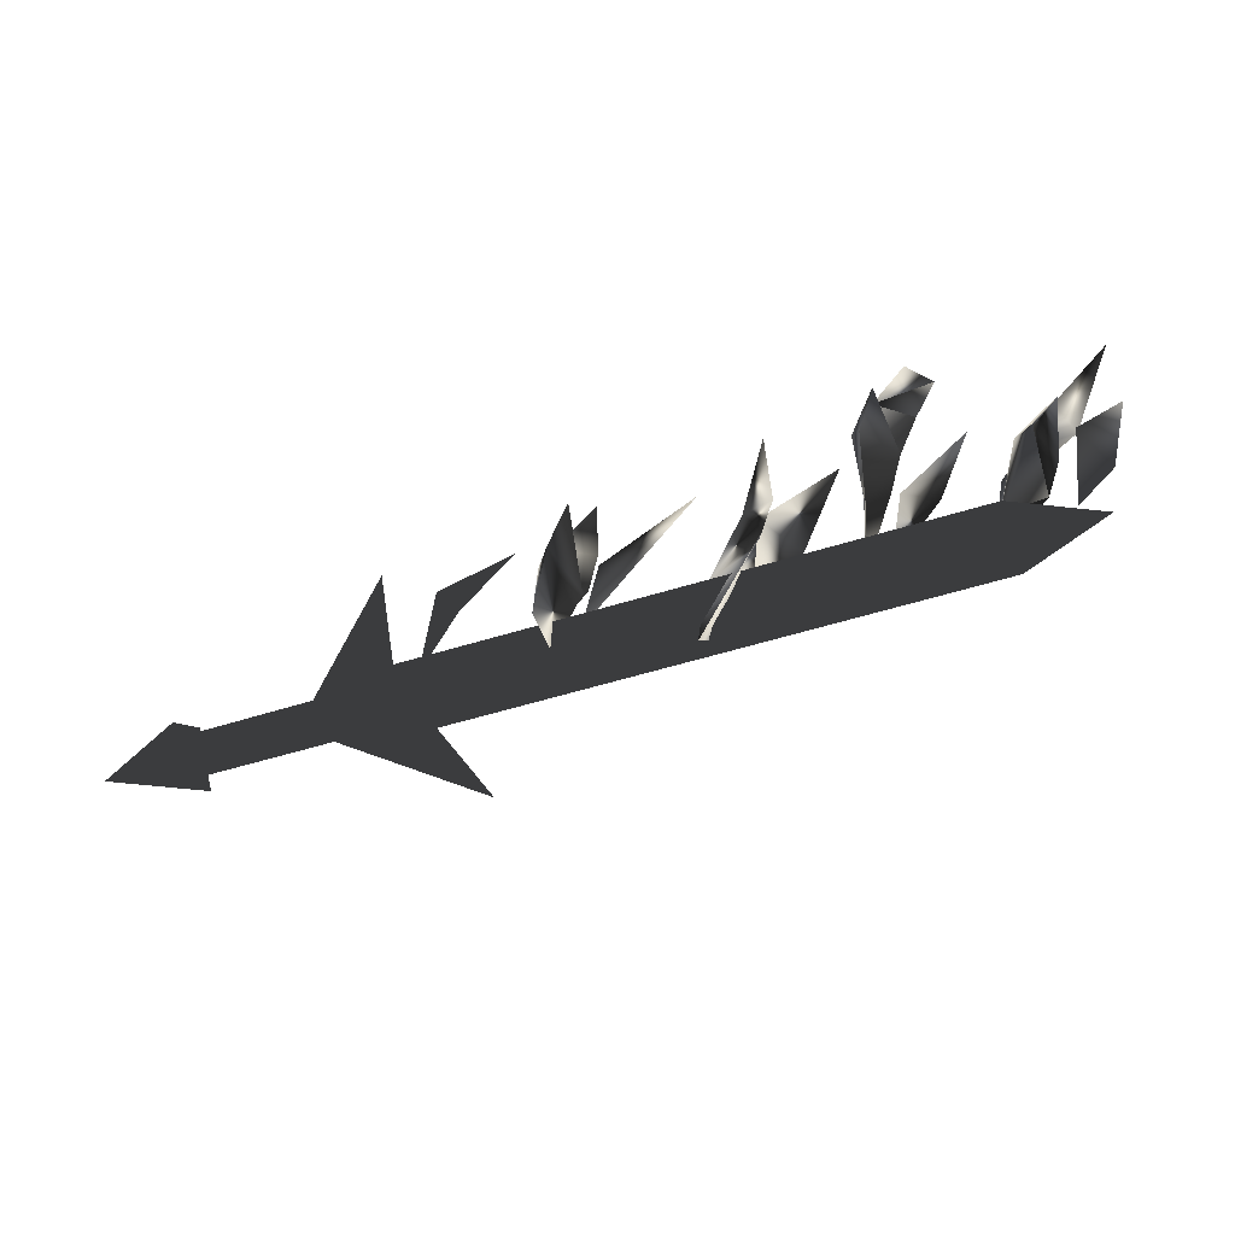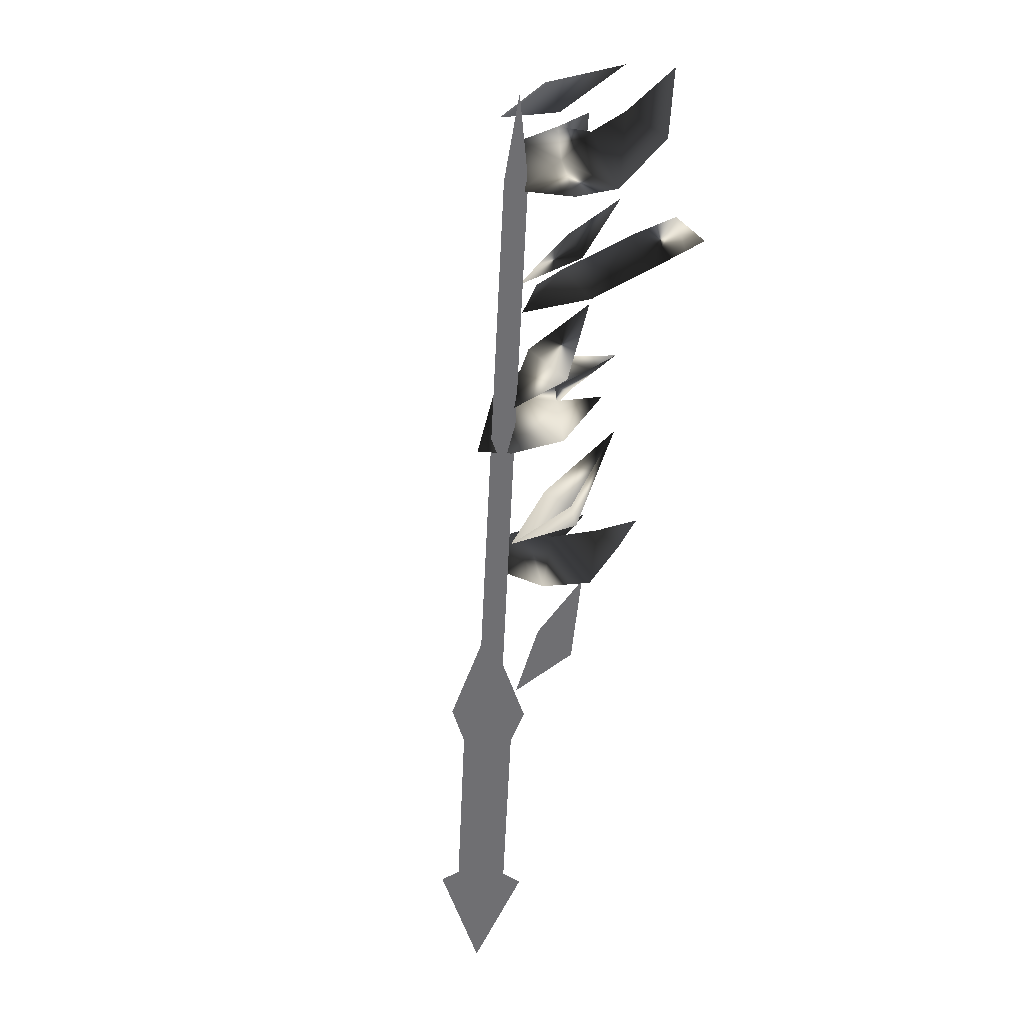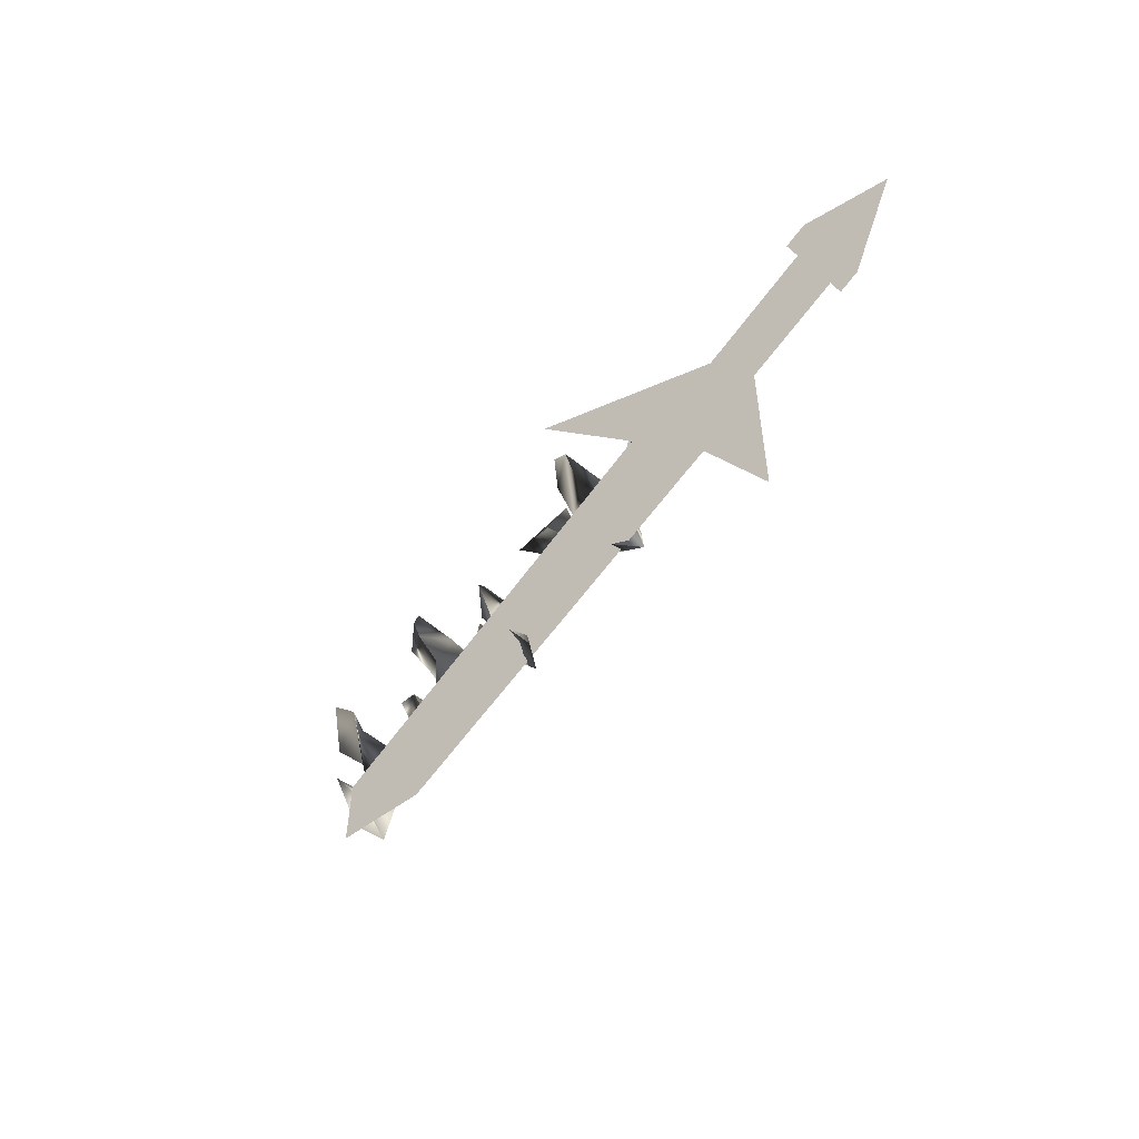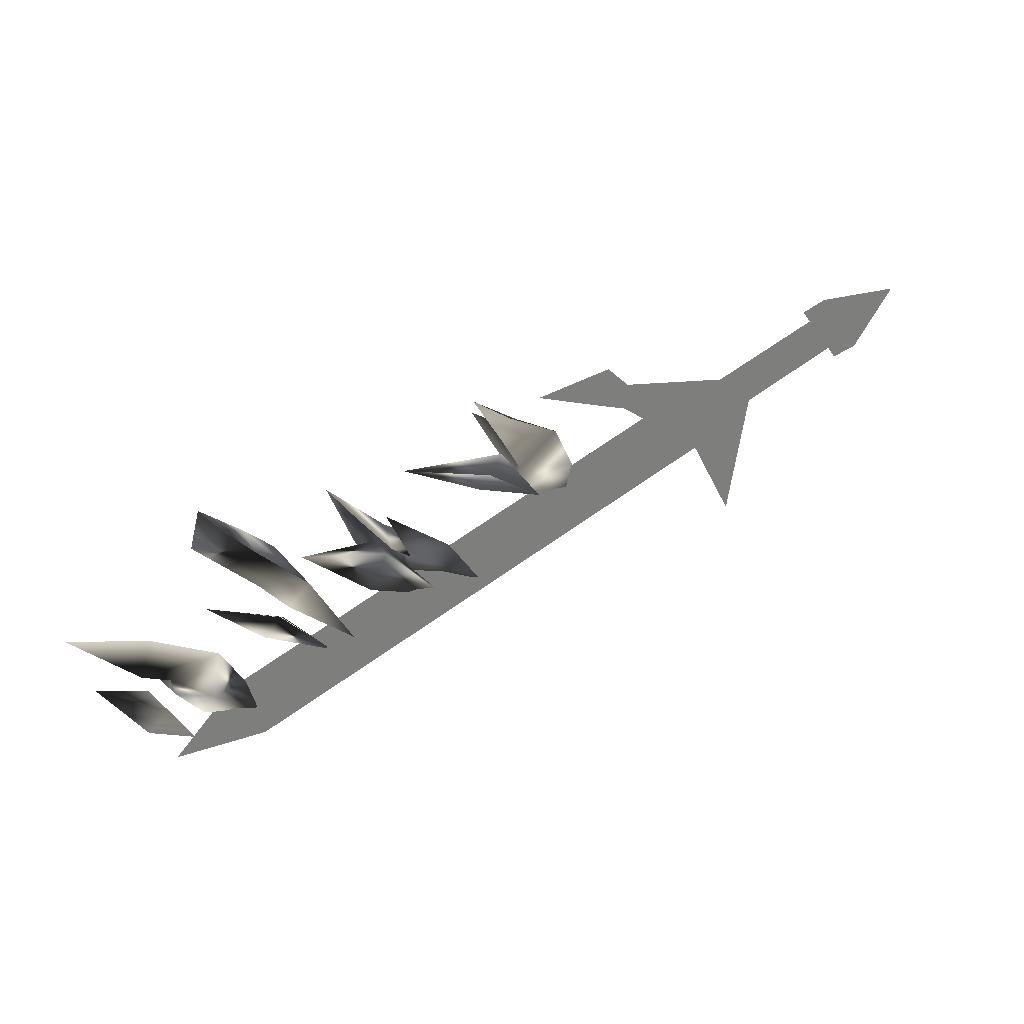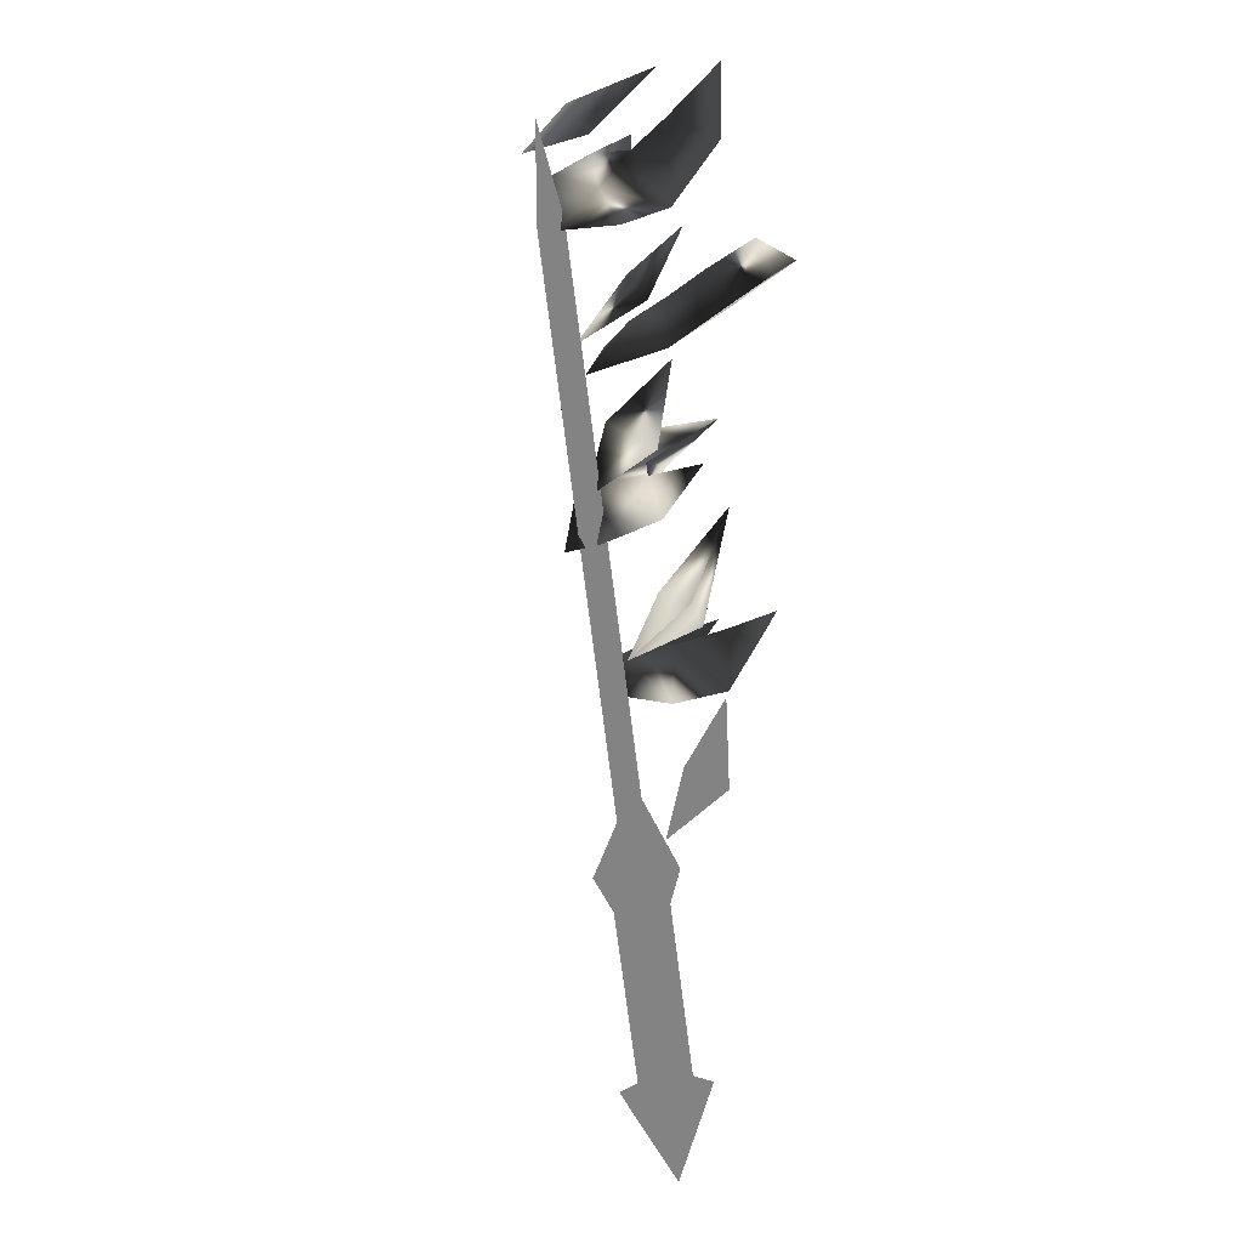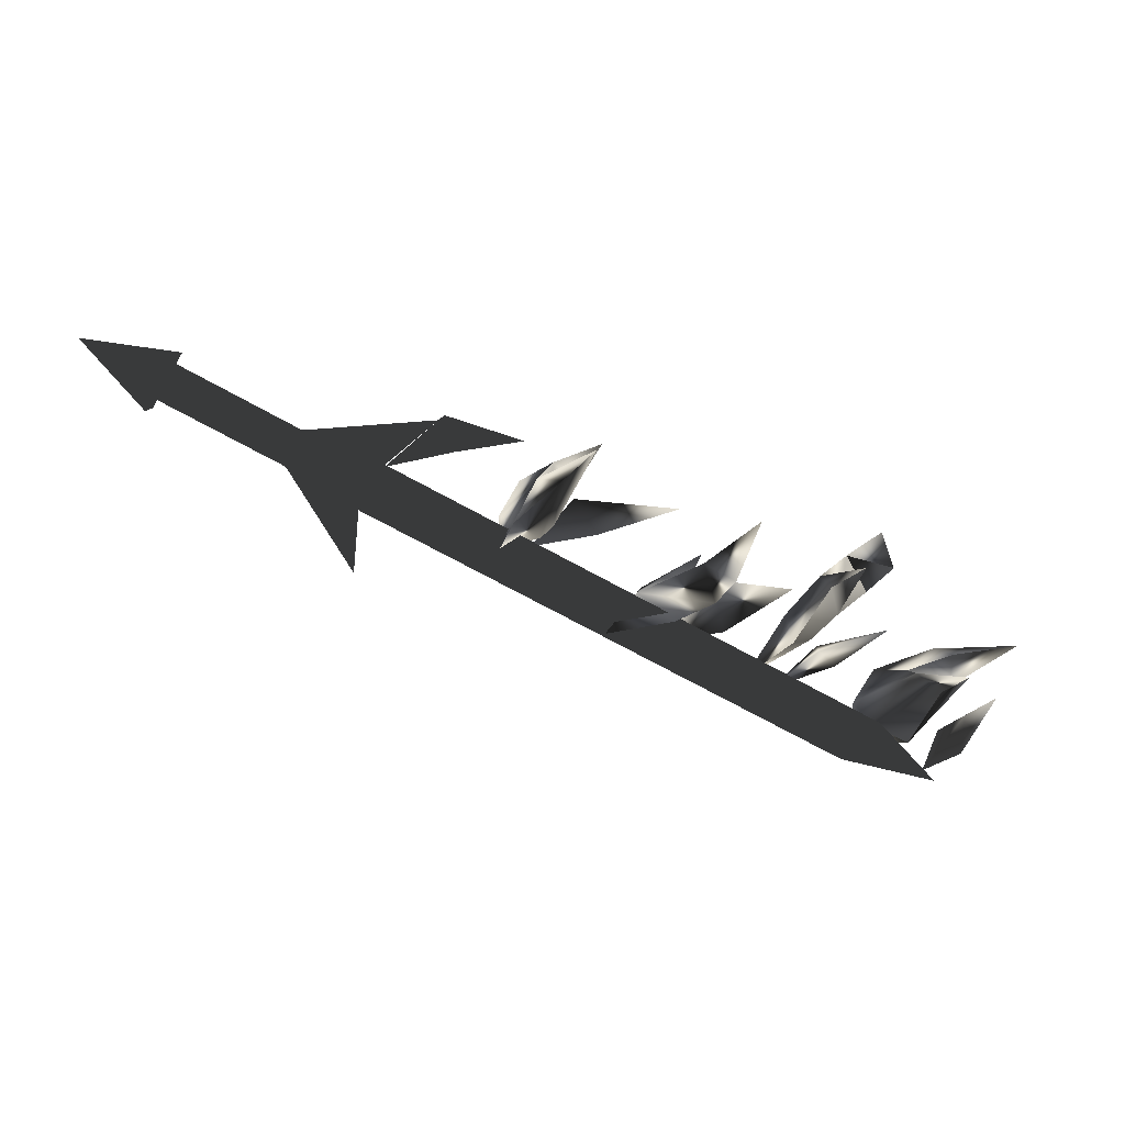
<metadata>
{"format":"obj","ext":"obj","renderer":"f3d","projection":"perspective","resolution":1024,"background":"white","views":[{"elev":36.0,"azim":-20.3,"up":"+Z"},{"elev":-54.7,"azim":64.8,"up":"+Z"},{"elev":-24.7,"azim":-145.6,"up":"+Y"},{"elev":29.5,"azim":129.8,"up":"+Y"},{"elev":-61.0,"azim":75.8,"up":"+Z"},{"elev":-27.9,"azim":-40.3,"up":"+Y"}]}
</metadata>
<code>
o Models/weapon_k/frames/weapon_k_stand_12
v 8.588 -17.02 1.819
v 8.085 -17.61 1.706
v 7.707 -16.18 3.34
v 8.588 -14.31 -0.09722
v 8.462 -14.51 1.932
v 7.833 -15.94 -0.3226
v 9.847 -13.68 1.03
v 10.48 -13.13 2.326
v 9.091 -16.13 1.199
v 9.973 -14.61 1.424
v 7.204 -17.9 0.5227
v 6.7 -17.61 1.932
v 7.581 -15.59 2.101
v 8.966 -14.61 3.735
v 8.336 -17.51 0.8608
v 9.721 -15.4 1.593
v 10.22 -16.97 2.27
v 10.48 -15.99 1.537
v 13.12 -15.4 3.51
v 14 -18.3 2.439
v 12.49 -20.22 3.735
v 14 -18.35 3.397
v 14.63 -17.17 4.58
v 14.38 -18.49 4.975
v 13.75 -17.61 4.017
v 13.62 -19.48 4.637
v 12.11 -18.64 2.27
v 12.24 -19.33 0.6354
v 11.23 -20.27 1.537
v 13.24 -17.66 1.199
v 14.5 -16.63 3.171
v 15.01 -16.18 5.764
v 13.12 -20.07 1.65
v 14 -18.25 4.186
v 14.88 -19.87 3.735
v 14.63 -18.15 3.115
v 16.77 -18.2 5.426
v 17.15 -18.59 6.947
v 18.53 -18.84 5.933
v 16.64 -20.36 5.426
v 18.53 -16.68 6.553
v 17.27 -17.86 6.327
v 17.52 -18.54 4.299
v 20.42 -15.1 6.722
v 20.04 -15.79 5.989
v 20.8 -16.53 6.835
v 19.16 -16.82 5.257
v 19.54 -17.81 6.496
v 17.78 -19.82 5.2
v 16.52 -20.9 3.115
v 17.78 -18.05 8.074
v 17.15 -21.4 3.735
v 18.78 -19.53 4.58
v 17.78 -20.41 5.595
v 19.29 -20.31 4.975
v 20.8 -18.89 6.327
v 22.18 -22.13 6.835
v 21.3 -23.22 6.384
v 21.3 -21.84 8.074
v 22.31 -19.87 5.82
v 21.43 -20.66 6.947
v 21.05 -20.95 4.186
v 23.82 -18.54 5.876
v 23.57 -19.28 7.004
v 21.8 -19.58 4.637
v 22.68 -21.05 6.384
v 23.94 -20.27 6.384
v 20.29 -22.77 4.468
v 21.68 -21.79 5.257
v 20.04 -22.67 5.764
v 22.56 -21 8.412
v 25.45 -18.89 8.525
v 21.68 -24.25 6.609
v 22.81 -22.38 6.553
v 22.43 -22.43 8.131
v 23.44 -23.26 7.004
v 25.08 -20.81 7.624
v 3.553 -15.05 -1.45
v 4.812 -13.23 0.2973
v 5.064 -14.81 0.6354
v 5.441 -13.68 -0.3226
v 7.329 -13.97 1.706
v 19.92 -22.82 6.327
v 20.17 -23.36 4.975
v 1.54 -15.79 -2.182
v 1.288 -15.2 -0.8298
v 2.169 -15.54 -3.535
v 1.917 -15 -2.182
v 20.8 -23.12 3.622
v 23.06 -24.1 5.989
v 20.55 -22.58 4.975
v 1.917 -16.48 -1.957
v 2.547 -15.74 -2.802
v -4.124 -12.99 -5.395
v -4.754 -13.72 -4.549
v -4.124 -12.05 -4.493
v -4.628 -12.79 -3.704
v 2.672 -14.81 -1.957
v 2.043 -15.5 -1.112
v -0.4742 -14.51 -3.028
v 5.441 -16.87 -5.846
v 2.924 -14.41 -1.901
v 1.917 -17.02 -1.957
v 2.421 -15.79 3.228
v -3.369 -13.33 -5.789
v -3.243 -11.71 -4.324
v -6.642 -12 -5.451
v -4.376 -14.56 -4.38
v -4.25 -12.99 -2.859
f 1 2 3
f 4 5 6
f 5 7 8
f 4 9 10
f 4 6 9
f 11 6 12
f 11 12 2
f 12 3 2
f 3 12 13
f 13 1 14
f 11 2 6
f 4 10 7
f 4 7 5
f 13 14 3
f 3 14 1
f 2 1 6
f 1 13 5
f 1 9 6
f 10 5 8
f 9 5 10
f 5 9 1
f 7 10 8
f 13 12 5
f 6 5 12
f 15 16 17
f 15 18 16
f 18 15 17
f 19 18 17
f 19 17 16
f 19 16 18
f 20 21 22
f 23 22 24
f 25 26 27
f 28 29 21
f 27 29 28
f 27 28 30
f 30 28 20
f 31 20 27
f 21 29 27
f 24 26 25
f 22 26 24
f 30 20 31
f 27 30 31
f 22 27 20
f 23 25 22
f 25 27 22
f 32 25 23
f 24 25 32
f 23 24 32
f 21 27 26
f 26 22 21
f 21 20 28
f 33 34 35
f 33 36 34
f 36 33 35
f 37 36 35
f 37 35 34
f 37 34 36
f 38 39 40
f 41 42 43
f 44 41 45
f 46 47 48
f 49 50 40
f 48 47 43
f 40 50 43
f 42 38 40
f 51 42 39
f 49 40 39
f 43 50 49
f 45 47 46
f 41 47 45
f 38 42 51
f 39 38 51
f 43 49 39
f 41 39 42
f 43 39 48
f 44 46 41
f 46 48 41
f 39 41 48
f 44 45 46
f 43 47 41
f 40 43 42
f 52 53 54
f 52 55 53
f 55 52 54
f 56 55 54
f 56 54 53
f 56 53 55
f 57 58 59
f 60 61 62
f 60 63 64
f 65 66 67
f 68 58 69
f 68 62 70
f 68 70 58
f 70 59 58
f 61 59 70
f 61 57 71
f 58 57 69
f 68 69 62
f 65 67 63
f 65 63 60
f 61 71 59
f 59 71 57
f 66 65 69
f 57 61 60
f 69 57 66
f 67 60 64
f 66 60 67
f 60 66 57
f 67 64 72
f 67 72 63
f 63 72 64
f 62 65 60
f 70 62 61
f 69 65 62
f 73 74 75
f 73 76 74
f 76 73 75
f 77 76 75
f 77 75 74
f 77 74 76
f 78 79 80
f 78 81 79
f 81 78 80
f 82 81 80
f 82 80 79
f 82 79 81
f 83 84 85
f 86 83 85
f 85 87 88
f 86 85 88
f 85 84 89
f 87 85 89
f 90 89 84
f 88 87 89
f 91 88 89
f 88 91 83
f 86 88 83
f 91 89 90
f 83 91 90
f 84 83 90
f 92 93 94
f 95 92 94
f 94 96 97
f 95 94 97
f 94 93 98
f 96 94 98
f 92 99 98
f 93 92 98
f 97 96 98
f 99 97 98
f 97 99 92
f 95 97 92
f 100 101 102
f 100 103 101
f 102 101 103
f 104 102 103
f 100 102 104
f 103 100 104
f 105 106 107
f 108 105 107
f 107 106 109
f 109 108 107
f 108 106 105
f 109 106 108

</code>
